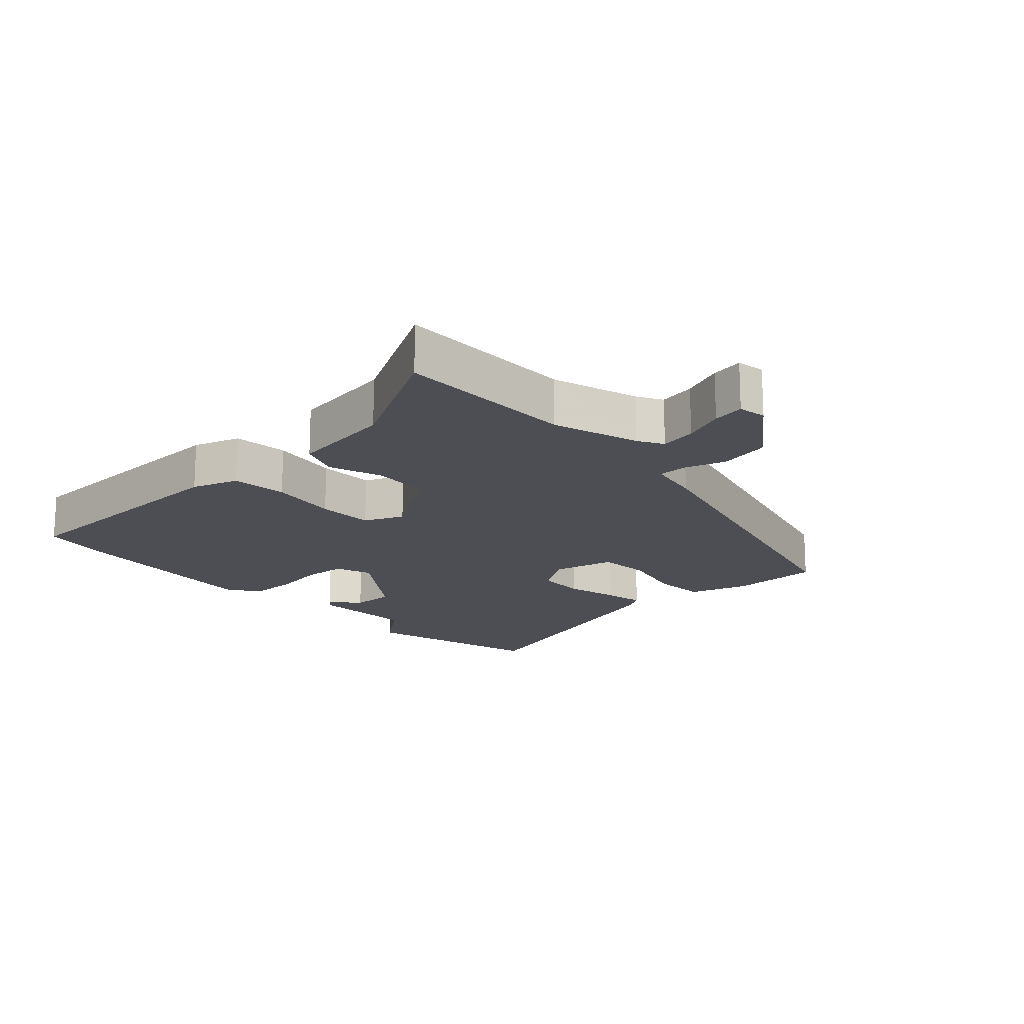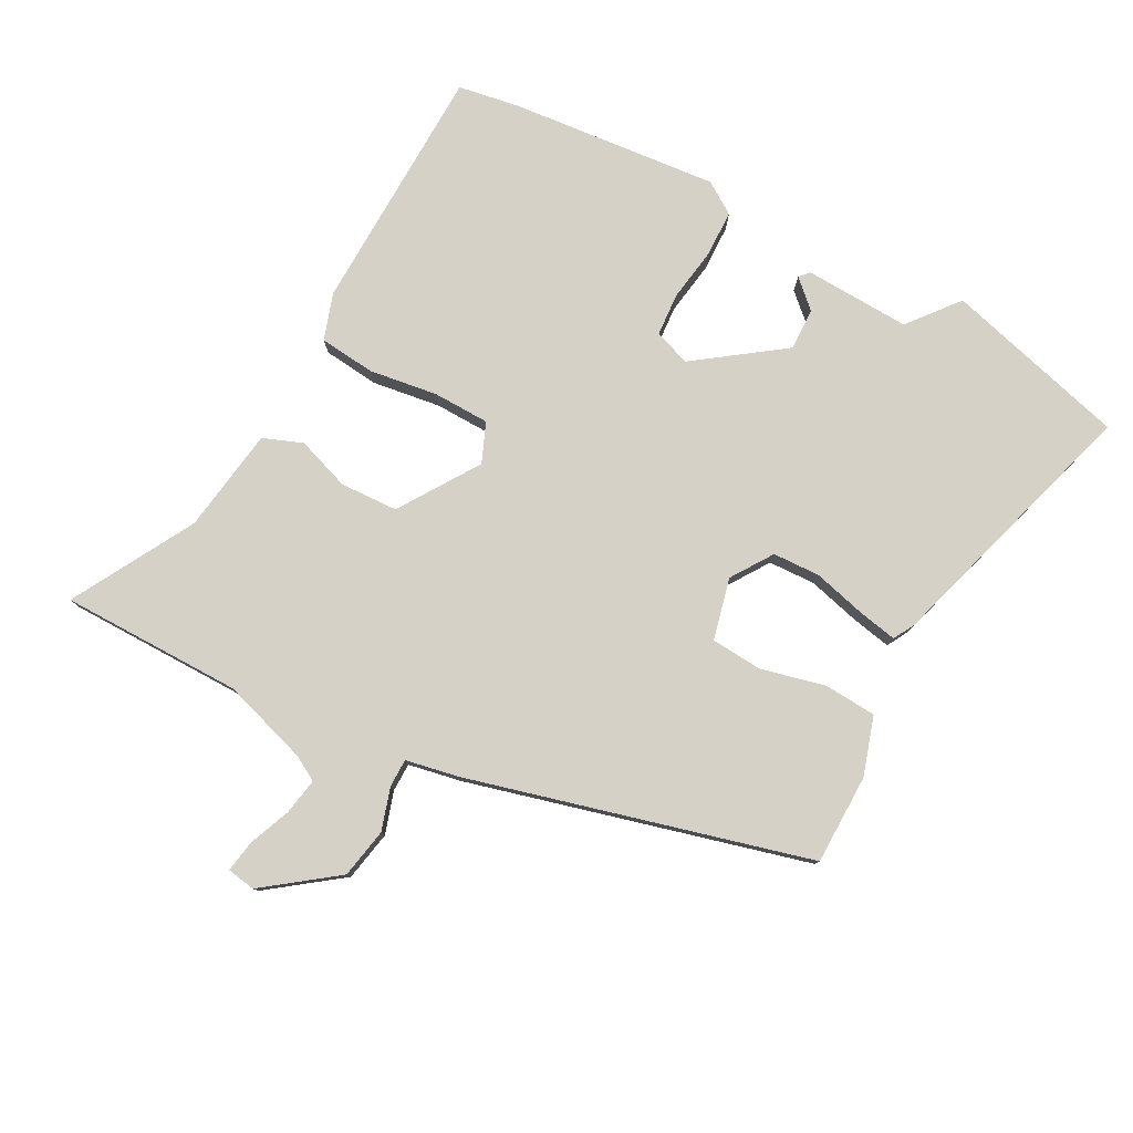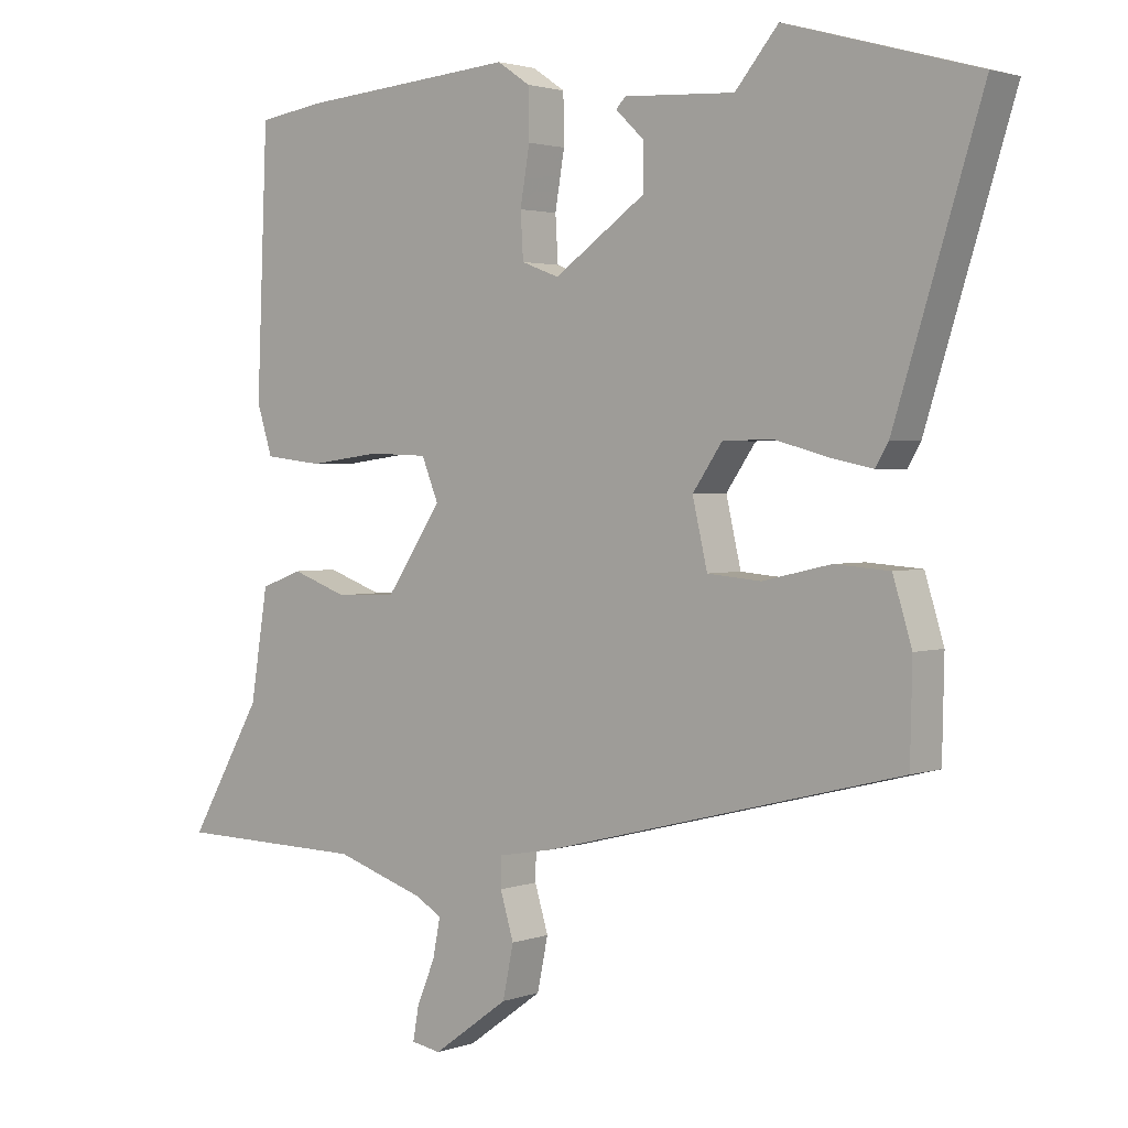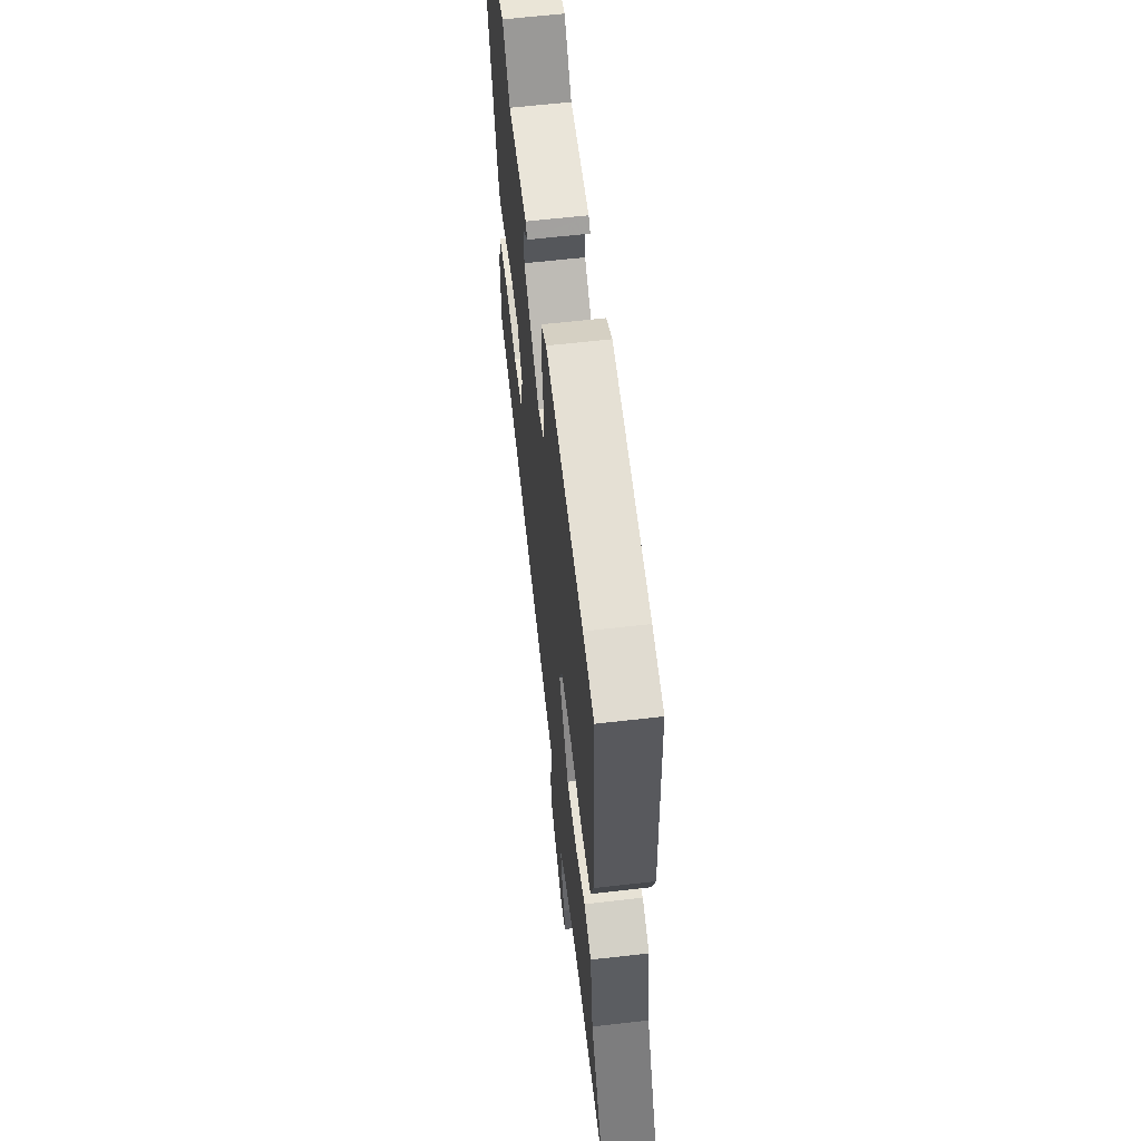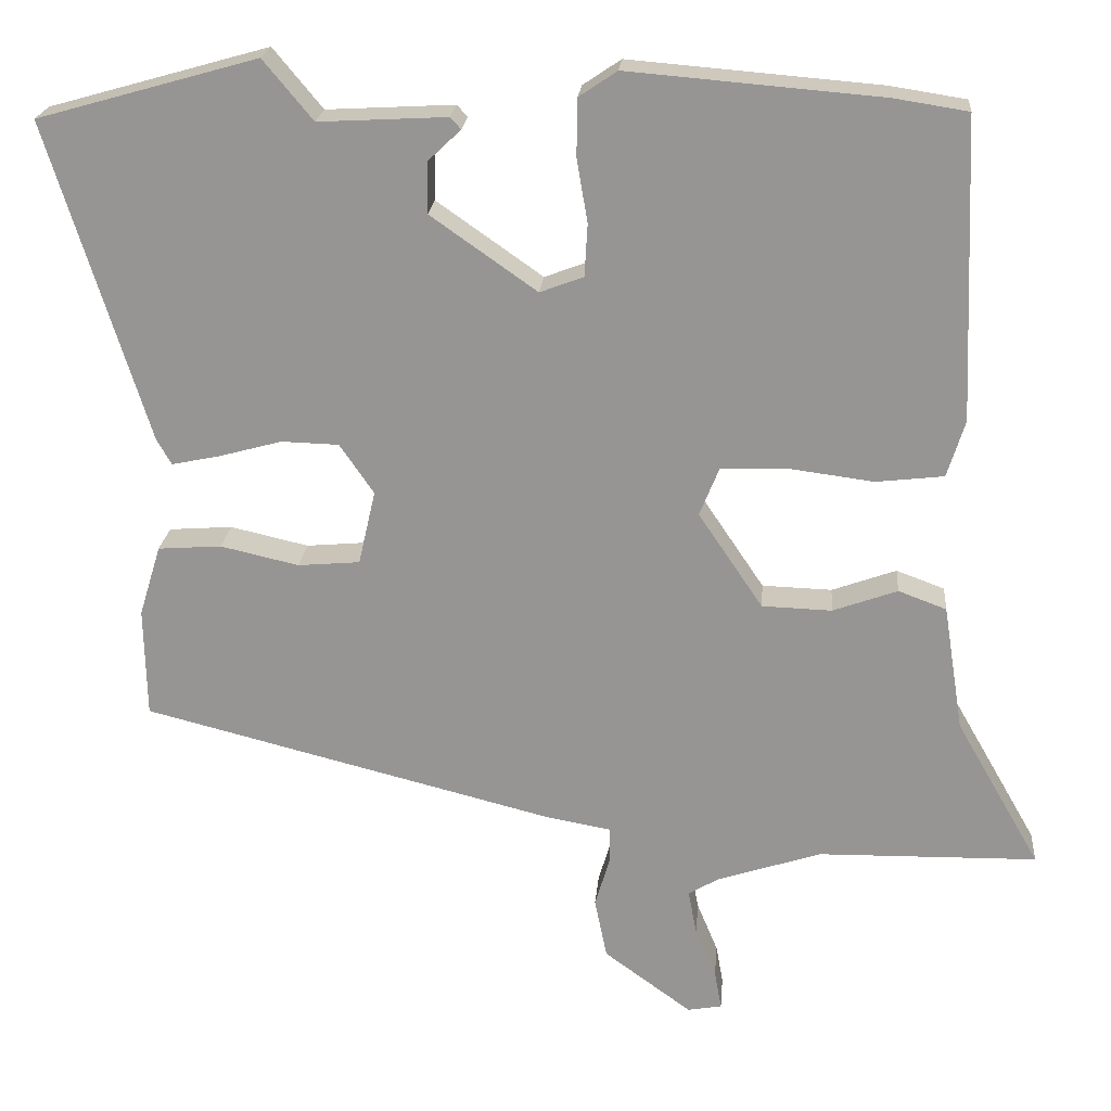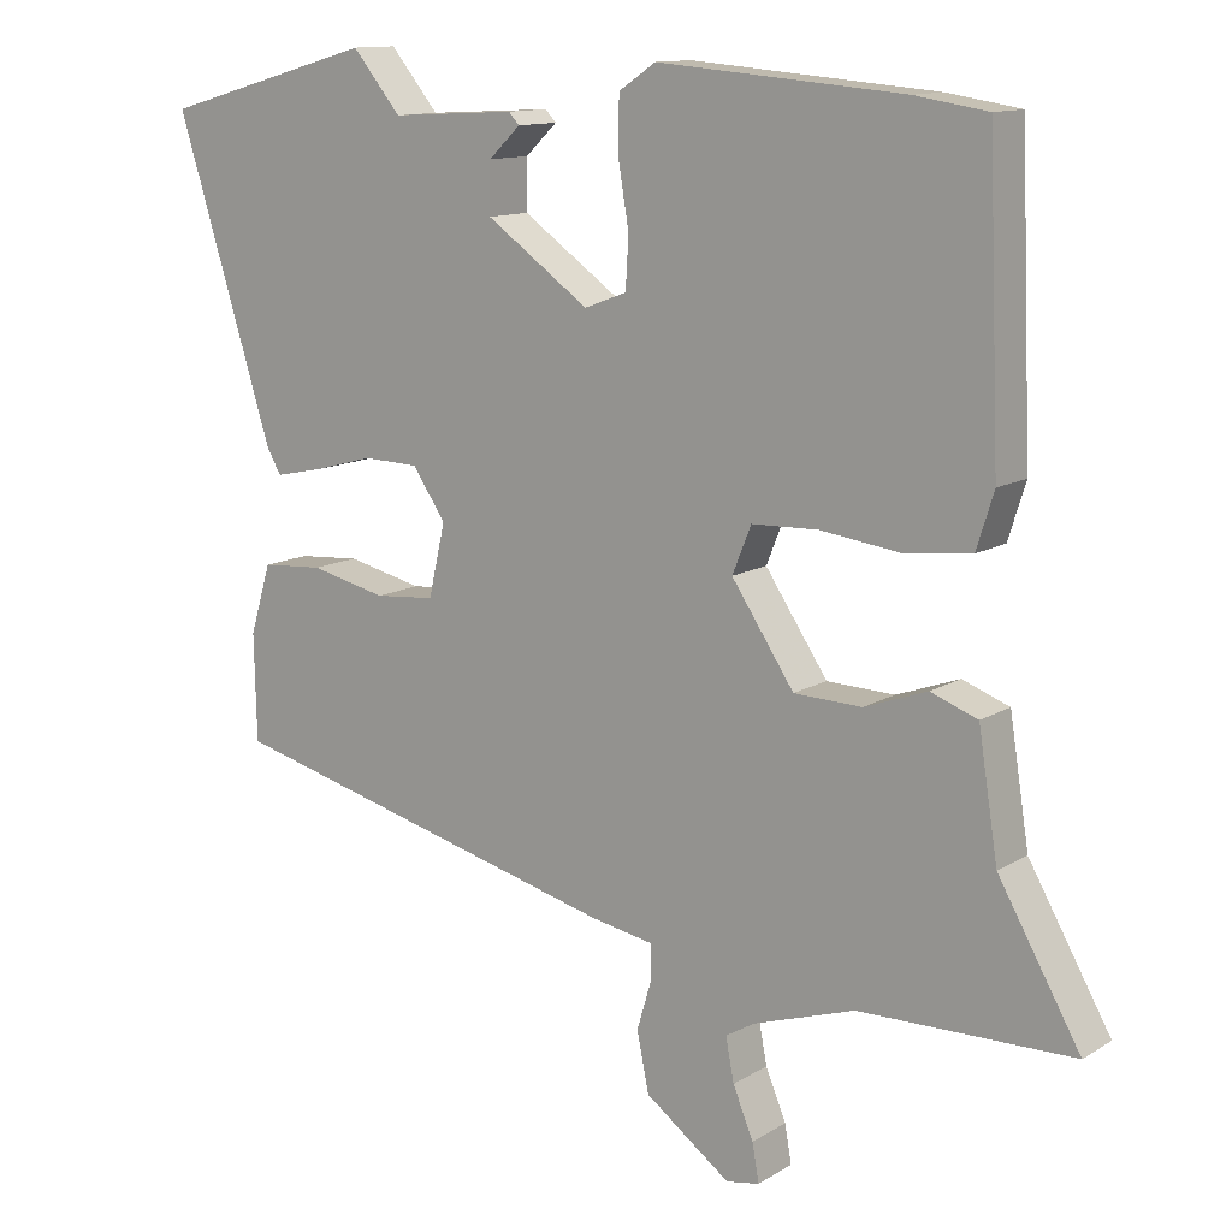
<metadata>
{"format":"obj","ext":"obj","renderer":"f3d","projection":"perspective","resolution":1024,"background":"white","views":[{"elev":-17.4,"azim":131.9,"up":"+Y"},{"elev":79.5,"azim":-152.6,"up":"+Y"},{"elev":2.3,"azim":-140.9,"up":"+Z"},{"elev":61.3,"azim":83.3,"up":"+Z"},{"elev":21.6,"azim":4.9,"up":"+Z"},{"elev":12.4,"azim":35.8,"up":"+Z"}]}
</metadata>
<code>
v -0.52 0.07 -0.328
v -0.523 0.07 -0.187
v -0.495 0.07 -0.095
v -0.413 0.07 -0.089
v -0.312 0.07 -0.112
v -0.232 0.07 -0.105
v -0.21 0.07 -0.009
v -0.254 0.07 0.055
v -0.328 0.07 0.057
v -0.409 0.07 0.035
v -0.471 0.07 0.022
v -0.49 0.07 0.055
v -0.619 0.07 0.467
v -0.335 0.07 0.547
v -0.271 0.07 0.47
v -0.106 0.07 0.479
v -0.092 0.07 0.464
v -0.134 0.07 0.424
v -0.135 0.07 0.358
v 0.002 0.07 0.262
v 0.058 0.07 0.283
v 0.062 0.07 0.35
v 0.048 0.07 0.433
v 0.049 0.07 0.506
v 0.098 0.07 0.539
v 0.423 0.07 0.512
v 0.519 0.07 0.497
v 0.535 0.07 0.109
v 0.512 0.07 0.036
v 0.425 0.07 0.026
v 0.318 0.07 0.04
v 0.23 0.07 0.037
v 0.205 0.07 -0.025
v 0.288 0.07 -0.148
v 0.378 0.07 -0.151
v 0.461 0.07 -0.121
v 0.523 0.07 -0.144
v 0.549 0.07 -0.307
v 0.658 0.07 -0.497
v 0.375 0.07 -0.502
v 0.241 0.07 -0.546
v 0.202 0.07 -0.569
v 0.213 0.07 -0.626
v 0.24 0.07 -0.691
v 0.249 0.07 -0.741
v 0.205 0.07 -0.749
v 0.092 0.07 -0.667
v 0.076 0.07 -0.589
v 0.096 0.07 -0.522
v 0.095 0.07 -0.478
v 0.012 0.07 -0.463
v -0.52 0 -0.328
v -0.523 0 -0.187
v -0.495 0 -0.095
v -0.413 0 -0.089
v -0.312 0 -0.112
v -0.232 0 -0.105
v -0.21 0 -0.009
v -0.254 0 0.055
v -0.328 0 0.057
v -0.409 0 0.035
v -0.471 0 0.022
v -0.49 0 0.055
v -0.619 0 0.467
v -0.335 0 0.547
v -0.271 0 0.47
v -0.106 0 0.479
v -0.092 0 0.464
v -0.134 0 0.424
v -0.135 0 0.358
v 0.002 0 0.262
v 0.058 0 0.283
v 0.062 0 0.35
v 0.048 0 0.433
v 0.049 0 0.506
v 0.098 0 0.539
v 0.423 0 0.512
v 0.519 0 0.497
v 0.535 0 0.109
v 0.512 0 0.036
v 0.425 0 0.026
v 0.318 0 0.04
v 0.23 0 0.037
v 0.205 0 -0.025
v 0.288 0 -0.148
v 0.378 0 -0.151
v 0.461 0 -0.121
v 0.523 0 -0.144
v 0.549 0 -0.307
v 0.658 0 -0.497
v 0.375 0 -0.502
v 0.241 0 -0.546
v 0.202 0 -0.569
v 0.213 0 -0.626
v 0.24 0 -0.691
v 0.249 0 -0.741
v 0.205 0 -0.749
v 0.092 0 -0.667
v 0.076 0 -0.589
v 0.096 0 -0.522
v 0.095 0 -0.478
v 0.012 0 -0.463
f 3 4 5
f 2 3 5
f 1 2 5
f 51 1 5
f 50 51 5
f 47 48 49
f 46 47 49
f 45 46 49
f 44 45 49
f 43 44 49
f 42 43 49 50
f 50 5 6
f 42 50 6
f 41 42 6
f 38 39 40
f 38 40 41
f 37 38 41
f 36 37 41
f 35 36 41
f 34 35 41
f 41 6 7
f 34 41 7
f 33 34 7
f 29 30 31
f 28 29 31
f 27 28 31
f 26 27 31
f 25 26 31
f 24 25 31
f 23 24 31
f 22 23 31
f 21 22 31 32
f 33 7 8
f 32 33 8
f 21 32 8
f 20 21 8
f 15 16 17 18
f 15 18 19
f 13 14 15
f 12 13 15
f 11 12 15
f 10 11 15
f 9 10 15
f 9 15 19
f 8 9 19 20
f 56 55 54
f 56 54 53
f 56 53 52
f 56 52 102
f 56 102 101
f 100 99 98
f 100 98 97
f 100 97 96
f 100 96 95
f 100 95 94
f 101 100 94 93
f 57 56 101
f 57 101 93
f 57 93 92
f 91 90 89
f 92 91 89
f 92 89 88
f 92 88 87
f 92 87 86
f 92 86 85
f 58 57 92
f 58 92 85
f 58 85 84
f 82 81 80
f 82 80 79
f 82 79 78
f 82 78 77
f 82 77 76
f 82 76 75
f 82 75 74
f 82 74 73
f 83 82 73 72
f 59 58 84
f 59 84 83
f 59 83 72
f 59 72 71
f 69 68 67 66
f 70 69 66
f 66 65 64
f 66 64 63
f 66 63 62
f 66 62 61
f 66 61 60
f 70 66 60
f 71 70 60 59
f 1 52 53 2
f 2 53 54 3
f 3 54 55 4
f 4 55 56 5
f 5 56 57 6
f 6 57 58 7
f 7 58 59 8
f 8 59 60 9
f 9 60 61 10
f 10 61 62 11
f 11 62 63 12
f 12 63 64 13
f 13 64 65 14
f 14 65 66 15
f 15 66 67 16
f 16 67 68 17
f 17 68 69 18
f 18 69 70 19
f 19 70 71 20
f 20 71 72 21
f 21 72 73 22
f 22 73 74 23
f 23 74 75 24
f 24 75 76 25
f 25 76 77 26
f 26 77 78 27
f 27 78 79 28
f 28 79 80 29
f 29 80 81 30
f 30 81 82 31
f 31 82 83 32
f 32 83 84 33
f 33 84 85 34
f 34 85 86 35
f 35 86 87 36
f 36 87 88 37
f 37 88 89 38
f 38 89 90 39
f 39 90 91 40
f 40 91 92 41
f 41 92 93 42
f 42 93 94 43
f 43 94 95 44
f 44 95 96 45
f 45 96 97 46
f 46 97 98 47
f 47 98 99 48
f 48 99 100 49
f 49 100 101 50
f 50 101 102 51
f 51 102 52 1

</code>
